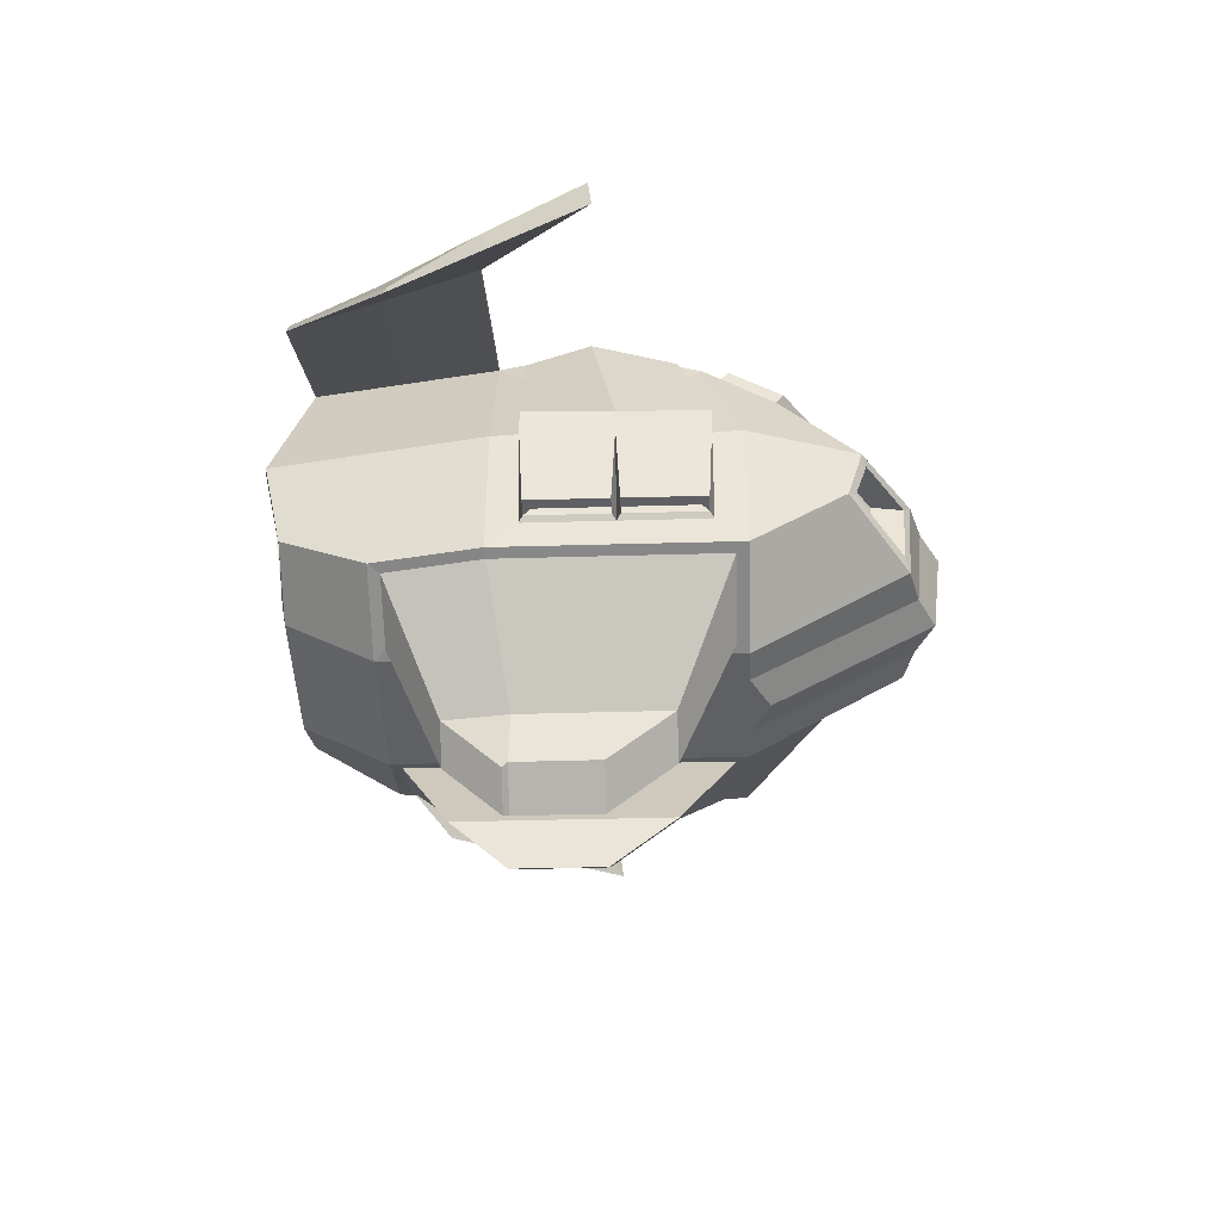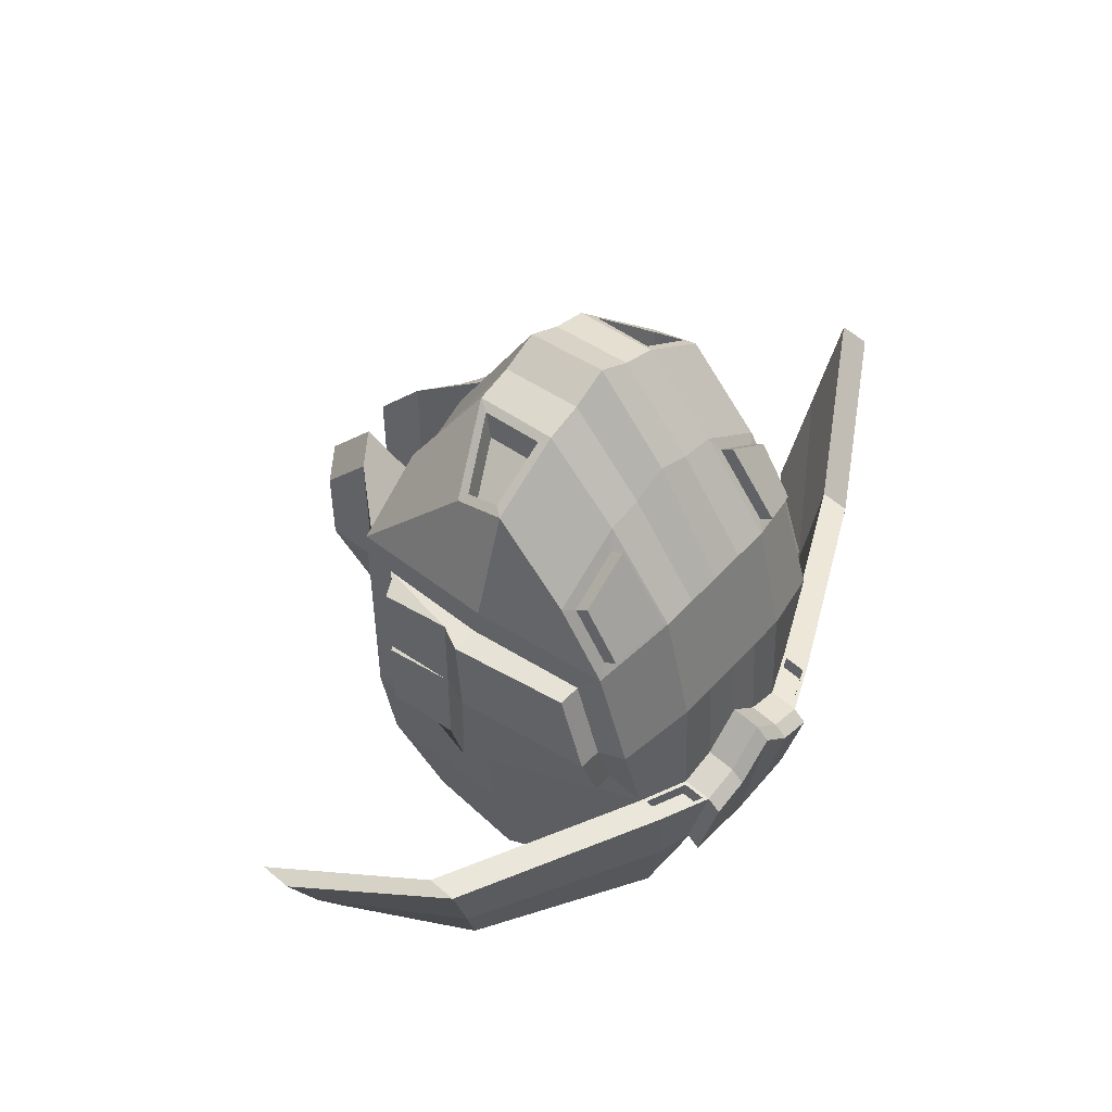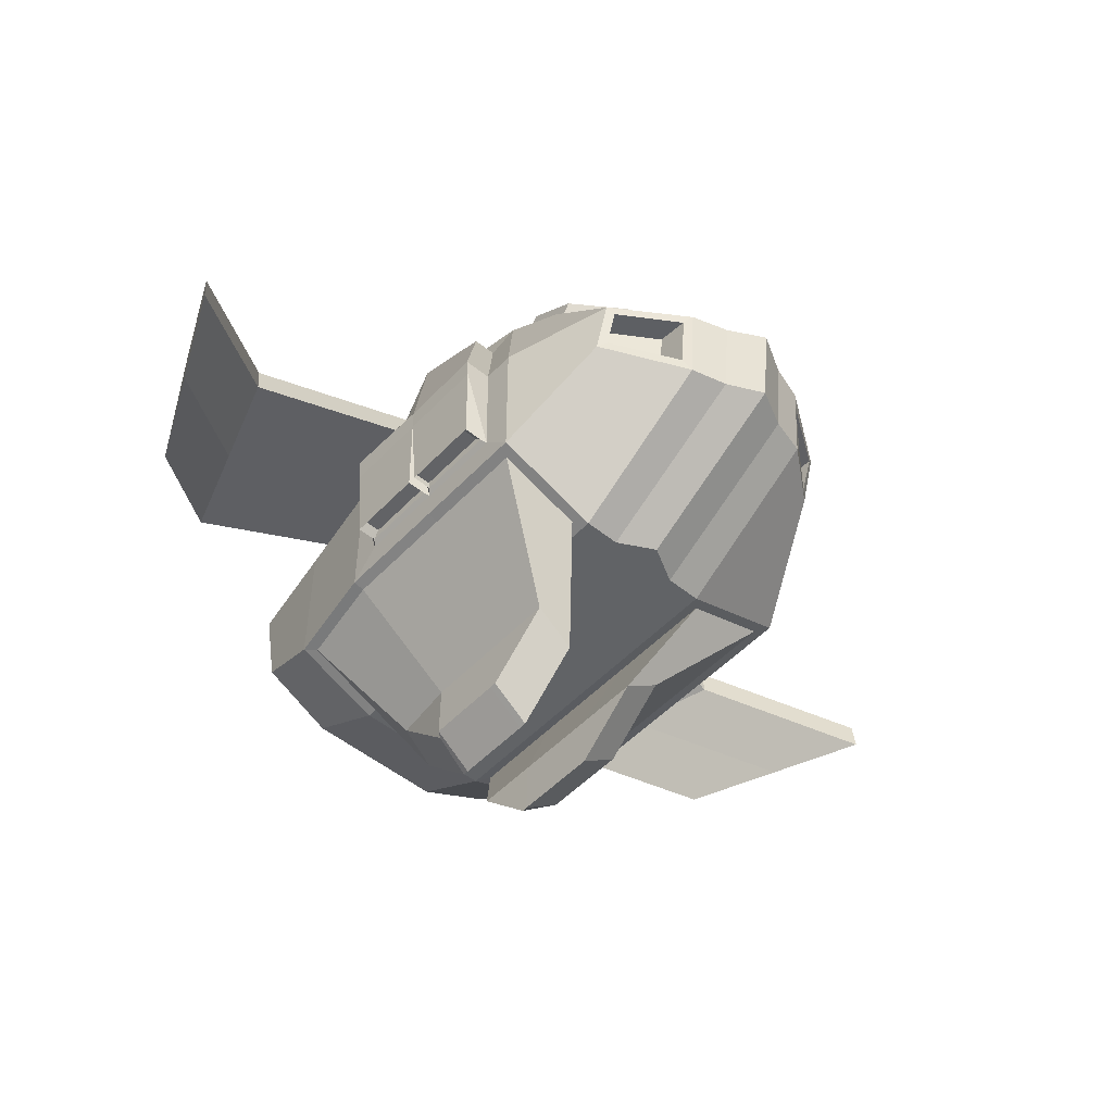
<metadata>
{"format":"obj","ext":"obj","renderer":"f3d","projection":"perspective","resolution":1024,"background":"white","views":[{"elev":-43.5,"azim":-88.1,"up":"+Y"},{"elev":51.4,"azim":130.4,"up":"+Z"},{"elev":-50.8,"azim":-41.5,"up":"+Y"}]}
</metadata>
<code>
o Cube.001_Cube.000
v -1.235 -0.5782 -0.4474
v -0.811 1.349 -0.6554
v -0.9161 -0.4013 -1.986
v -0.6219 1.175 -1.927
v 1.235 -0.5782 -0.4474
v 0.811 1.349 -0.6554
v 0.9161 -0.4013 -1.986
v 0.6219 1.175 -1.927
v -1.235 -0.5782 0.764
v -1.045 0.9083 0.5586
v 1.045 0.9083 0.5586
v 1.235 -0.5782 0.764
v -0.9445 -0.09978 1.673
v -0.9268 0.7884 1.187
v 0.9268 0.7884 1.187
v 0.9445 -0.09978 1.673
v -1.245 0.2203 -0.4474
v -0.9163 0.2043 -2.119
v 0.9163 0.2043 -2.119
v 1.245 0.2203 -0.4474
v -1.246 0.1908 0.764
v 1.246 0.1908 0.764
v -0.9514 0.1511 1.757
v 0.9514 0.1511 1.757
v 0 -0.7046 -1.973
v 0 1.257 -1.911
v 0 -1.036 -0.6525
v -0 1.471 -0.3081
v 0 -1.036 1.105
v 0 1.217 0.9691
v 0 -0.3727 2.211
v 0 0.7296 1.712
v 0 0.2167 2.281
v 0 0.2167 -2.115
v -0.584 -0.5707 -1.993
v -0.5248 1.47 -0.6554
v -0.5748 1.146 1.002
v -0.5723 0.7838 1.44
v -0.5495 0.1521 2.018
v -0.5839 1.175 -1.927
v -0.5 -1.036 -0.6525
v -0.5745 -1.01 0.8902
v -0.5557 -0.2818 1.993
v -0.5 0.2167 -2.115
v 0.5839 1.175 -1.927
v 0.5 -1.036 -0.6525
v 0.5745 -1.01 0.8902
v 0.5557 -0.2818 1.993
v 0.5 0.2167 -2.115
v 0.584 -0.5707 -1.993
v 0.5248 1.47 -0.6554
v 0.5748 1.146 1.002
v 0.5723 0.7838 1.44
v 0.5495 0.1521 2.018
v -1.053 1.1 -0.003813
v 1.053 1.1 -0.003813
v 1.235 -0.5782 0.1583
v -1.235 -0.5782 0.1583
v 0 -1.036 0.1583
v 0 1.419 0.1583
v -0.5745 -1.01 0.1583
v -0.5 1.419 0.1583
v 0.5 1.419 0.1583
v 0.5745 -1.01 0.1583
v -1.055 -0.8091 -1.305
v -0.7602 1.284 -1.282
v 1.055 -0.8091 -1.305
v 0.7602 1.284 -1.282
v 1.118 0.2167 -1.384
v -1.118 0.2167 -1.384
v 0 -1.036 -1.384
v -0.5746 -1.011 -1.305
v 0.5746 -1.011 -1.305
v -0.7602 1.439 -1.304
v -0.6845 1.309 -1.893
v 0.5 1.309 -1.893
v 0.6845 1.309 -1.893
v 0.7602 1.439 -1.304
v 0.811 1.5 -0.6716
v -0.5248 1.621 -0.6716
v -0.811 1.5 -0.6716
v -0.5 1.309 -1.893
v 0 1.309 -1.893
v 0.5248 1.621 -0.6716
v -0 1.675 -0.33
v -0 1.519 -1.336
v -0.5 1.51 -1.304
v 0.5 1.51 -1.304
v -0.5 1.454 -0.6525
v -0.9176 1.102 -0.4469
v -0.8358 1.516 -0.6744
v 0.9176 1.102 -0.4469
v 0.5 1.454 -0.6525
v 0.5 1.659 -0.6744
v 0.8358 1.516 -0.6744
v -0.5 1.659 -0.6744
v -0.5248 1.457 -0.7785
v -0.811 1.335 -0.7785
v -0.811 1.486 -0.7946
v 0.811 1.335 -0.7785
v 0.5248 1.457 -0.7785
v 0.5248 1.608 -0.7946
v 0.811 1.486 -0.7946
v -0.5248 1.608 -0.7946
v -0.25 1.257 -1.911
v -0.25 -1.036 -0.6525
v -0.25 -1.036 0.9691
v -0.25 -0.3727 2.087
v -0.25 0.2167 -2.115
v -0.25 -0.7046 -1.973
v -0.25 1.462 -0.5637
v -0.25 1.217 0.9691
v -0.25 0.7296 1.612
v -0.25 0.2167 2.145
v -0.25 1.419 0.1583
v -0.25 -1.036 0.1583
v -0.25 -1.036 -1.384
v -0.25 1.309 -1.893
v -0.25 1.667 -0.5856
v -0.25 1.514 -1.32
v 0.25 -0.7046 -1.973
v 0.25 1.462 -0.5637
v 0.25 1.217 0.9691
v 0.25 0.7296 1.612
v 0.25 0.2167 2.145
v 0.25 1.257 -1.911
v 0.25 -1.036 -0.6525
v 0.25 -1.036 0.9691
v 0.25 -0.3727 2.087
v 0.25 0.2167 -2.115
v 0.25 -1.036 0.1583
v 0.25 1.419 0.1583
v 0.25 -1.036 -1.384
v 0.25 1.667 -0.5856
v 0.25 1.309 -1.893
v 0.25 1.514 -1.32
v 0.25 1.76 -0.6651
v -0 1.768 -0.4095
v -0 1.611 -1.415
v -0.25 1.76 -0.6651
v -0.5 1.751 -0.7539
v -0.5 1.603 -1.383
v 0.5 1.603 -1.383
v 0.5 1.751 -0.7539
v -0.25 1.607 -1.399
v 0.25 1.607 -1.399
v -1.235 0.2167 -0.6525
v -0.8358 1.311 -0.6525
v 1.235 0.2167 -0.6525
v 1.161 -0.8101 -0.6466
v -1.235 0.2167 0.9691
v -0.9244 1.033 0.8278
v 1.235 0.2167 0.9691
v 1.161 -0.8089 0.8902
v -1 1.295 0.03727
v 1 1.295 0.03727
v 0.8358 1.311 -0.6525
v 1.161 -0.8089 0.1583
v -1.161 -0.8089 0.1583
v -1.161 -0.8089 0.8902
v -1.161 -0.8101 -0.6466
v 0.9244 1.033 0.8278
v -1.426 0.2144 0.1586
v -1.438 0.1885 0.7643
v 1.426 0.2144 0.1586
v 1.438 0.1885 0.7643
v -1.437 0.218 -0.4471
v 1.437 0.218 -0.4471
v 1.371 0.03727 0.2013
v -1.215 1.097 -0.003479
v -1.426 0.05129 0.1586
v 1.215 1.097 -0.003479
v -1.059 1.099 -0.4465
v 1.371 0.03727 -0.4043
v -1.207 0.9059 0.559
v 1.371 0.03727 0.807
v 1.059 1.099 -0.4465
v -1.426 0.05129 0.7643
v -1.426 0.05129 -0.4471
v 1.207 0.9059 0.559
v -0.5 1.217 0.9691
v -1 1.063 0.7271
v -0.5 0.7296 1.57
v -1 0.7296 1.205
v 1 1.063 0.7271
v 1 0.7296 1.205
v 0.5 1.217 0.9691
v 0.5 0.7296 1.57
v -0.5748 1.242 1.075
v -0.9244 1.129 0.9009
v -0.5723 0.88 1.513
v -0.9268 0.8846 1.26
v 0.9244 1.129 0.9009
v 0.9268 0.8846 1.26
v 0.5748 1.242 1.075
v 0.5723 0.88 1.513
v 1 0.2167 1.729
v 1 -0.1427 1.623
v 0.5 -0.3727 2.021
v -1 -0.1427 1.623
v -1 0.2167 1.729
v -0.5 0.2167 2.067
v -0.5 -0.3727 2.021
v 0.5 0.2167 2.067
v 0.9514 0.1857 1.54
v 0.9445 -0.06519 1.457
v 0.5557 -0.2473 1.776
v -0.9445 -0.06519 1.457
v -0.9514 0.1857 1.54
v -0.5495 0.1866 1.802
v -0.5557 -0.2473 1.776
v 0.5495 0.1866 1.802
v -0.2082 -0.6633 -1.98
v -0.2082 0.1753 -2.109
v -0.04183 0.1753 -2.109
v -0.04183 -0.6633 -1.98
v -0.2082 0.2577 -2.107
v -0.2082 1.216 -1.919
v -0.04183 1.216 -1.919
v -0.04183 0.2577 -2.107
v 0.2918 -0.6633 -1.98
v 0.2918 0.1753 -2.109
v 0.4582 0.1753 -2.109
v 0.4582 -0.6633 -1.98
v 0.2918 0.2577 -2.107
v 0.2918 1.216 -1.919
v 0.4582 1.216 -1.919
v 0.4582 0.2577 -2.107
v -0.4582 0.2577 -2.107
v -0.4582 1.216 -1.919
v -0.2918 1.216 -1.919
v -0.2918 0.2577 -2.107
v -0.4582 -0.6633 -1.98
v -0.4582 0.1753 -2.109
v -0.2918 0.1753 -2.109
v -0.2918 -0.6633 -1.98
v 0.04183 0.2577 -2.107
v 0.04183 1.216 -1.919
v 0.2082 1.216 -1.919
v 0.2082 0.2577 -2.107
v 0.04183 -0.6633 -1.98
v 0.04183 0.1753 -2.109
v 0.2082 0.1753 -2.109
v 0.2082 -0.6633 -1.98
v -0.2082 0.171 -1.898
v -0.2082 -0.6676 -1.769
v -0.04183 -0.6676 -1.769
v -0.04183 0.171 -1.898
v -0.2082 1.212 -1.709
v -0.2082 0.2534 -1.896
v -0.04183 0.2534 -1.896
v -0.04183 1.212 -1.709
v 0.2918 0.171 -1.898
v 0.2918 -0.6676 -1.769
v 0.4582 -0.6676 -1.769
v 0.4582 0.171 -1.898
v 0.2918 1.212 -1.709
v 0.2918 0.2534 -1.896
v 0.4582 0.2534 -1.896
v 0.4582 1.212 -1.709
v -0.4582 1.212 -1.709
v -0.4582 0.2534 -1.896
v -0.2918 0.2534 -1.896
v -0.2918 1.212 -1.709
v -0.4582 0.171 -1.898
v -0.4582 -0.6676 -1.769
v -0.2918 -0.6676 -1.769
v -0.2918 0.171 -1.898
v 0.04183 1.212 -1.709
v 0.04183 0.2534 -1.896
v 0.2082 0.2534 -1.896
v 0.2082 1.212 -1.709
v 0.04183 0.171 -1.898
v 0.04183 -0.6676 -1.769
v 0.2082 -0.6676 -1.769
v 0.2082 0.171 -1.898
v -1 0.2167 -2.115
v -1 -0.4519 -1.973
v -0.5 -0.7046 -1.973
v 0.5 1.257 -1.911
v 0.6845 1.257 -1.911
v 1 0.2167 -2.115
v 1 -0.4519 -1.973
v -0.6845 1.257 -1.911
v -0.5 1.257 -1.911
v -0.5839 0.217 -2.113
v 0.5 -0.7046 -1.973
v 0.5839 0.217 -2.113
v 0.5839 0.2158 -1.934
v 0.9163 0.2032 -1.94
v -0.9163 0.2032 -1.94
v -0.5839 0.2158 -1.934
v -0.9161 -0.4025 -1.807
v -0.584 -0.5718 -1.814
v 0.5839 1.174 -1.748
v 0.6219 1.174 -1.748
v 0.9161 -0.4025 -1.807
v -0.6219 1.174 -1.748
v -0.5839 1.174 -1.748
v 0.584 -0.5718 -1.814
v -1.264 -0.5431 -0.4187
v -1.264 -0.5431 0.1297
v -1.397 -0.5447 0.1299
v -1.397 -0.5447 -0.4185
v -1.264 -0.5431 0.187
v -1.264 -0.5431 0.7353
v -1.397 -0.5447 0.7356
v -1.397 -0.5447 0.1872
v 1.264 -0.5431 0.7353
v 1.264 -0.5431 0.187
v 1.397 -0.4694 0.1872
v 1.397 -0.4694 0.7356
v 1.264 -0.5431 0.1297
v 1.264 -0.5431 -0.4187
v 1.397 -0.4694 -0.4185
v 1.397 -0.4694 0.1299
v 1.229 -0.4417 0.6706
v 1.229 -0.4417 0.1838
v 1.321 -0.368 0.6708
v 1.321 -0.368 0.184
v 1.229 -0.4417 0.1329
v 1.229 -0.4417 -0.3539
v 1.321 -0.368 0.1331
v 1.321 -0.368 -0.3537
v -1.118 -0.7833 -1.384
v -1.235 -0.7833 -0.6525
v 0.5 -1.036 0.9691
v 1.235 -0.7833 0.9691
v 1.235 -0.7833 0.1583
v 1.235 -0.7833 -0.6525
v -1.235 -0.7833 0.1583
v -1.235 -0.7833 0.9691
v -0.5 -1.036 0.9691
v -0.5 -1.036 -1.384
v -0.5742 -1.009 -0.6525
v -0.5 -1.036 0.1583
v 0.5 -1.036 0.1583
v 0.5 -1.036 -1.384
v 0.5742 -1.009 -0.6525
v 1.118 -0.7833 -1.384
v 0.2601 -1.721 -0.5163
v 0.526 -1.521 -0.5124
v -0.526 -1.521 -0.5124
v -0.2601 -1.721 -0.5163
v -0.2602 -1.722 0.02171
v -0.5258 -1.52 0.02171
v 0.5258 -1.52 0.02171
v 0.2602 -1.722 0.02171
v -0.4778 -1.52 -0.9492
v 0.2602 -1.722 0.5074
v 0.5258 -1.52 0.5074
v -0.5258 -1.52 0.5074
v -0.2602 -1.722 0.5074
v -0.2603 -1.722 -0.9493
v 0.2603 -1.722 -0.9493
v 0.4778 -1.52 -0.9492
v 0.2601 -2.101 -0.5219
v 0.526 -1.902 -0.518
v -0.526 -1.902 -0.518
v -0.2601 -2.101 -0.5219
v -0.2602 -2.102 0.01609
v -0.5258 -1.9 0.01609
v 0.5258 -1.9 0.01609
v 0.2602 -2.102 0.01609
v -0.4778 -1.901 -0.5594
v 0.2602 -2.102 0.06465
v 0.5258 -1.9 0.06465
v -0.5258 -1.9 0.06465
v -0.2602 -2.102 0.06465
v -0.2603 -2.102 -0.5595
v 0.2603 -2.102 -0.5595
v 0.4778 -1.901 -0.5594
v -2.048 0.6023 -1.282
v -1.844 0.5753 -1.911
v 2.048 0.6023 -1.282
v 2.252 0.6293 -0.6525
v -2.252 0.6293 -0.6525
v -2.252 0.8339 -0.6744
v 1.844 0.5753 -1.911
v -1.844 0.6268 -1.893
v -2.048 0.7569 -1.304
v 2.048 0.7569 -1.304
v 1.844 0.6268 -1.893
v 2.252 0.8339 -0.6744
v -2.888 0.03211 -0.5532
v -2.6 0.005111 -1.183
v 2.888 0.03211 -0.5532
v 3.175 0.05911 0.07609
v -3.175 0.05911 0.07609
v -3.175 0.2638 0.05419
v 2.6 0.005111 -1.183
v -2.6 0.05665 -1.165
v -2.888 0.1867 -0.5751
v 2.888 0.1867 -0.5751
v 2.6 0.05665 -1.165
v 3.175 0.2638 0.05419
v -1.27 -0.4902 -0.3706
v -1.27 -0.4902 0.1321
v -1.392 -0.49 -0.3704
v -1.392 -0.49 0.1323
v -1.27 -0.4902 0.1846
v -1.27 -0.4902 0.6872
v -1.392 -0.49 0.1848
v -1.392 -0.49 0.6874
f 70 66 284 277
f 8 19 290 296
f 69 68 157 149
f 62 155 182 181
f 150 158 347 342
f 111 28 85 119
f 153 185 186 197
f 307 308 403 404
f 90 17 167 173
f 158 154 351 347
f 202 183 184 201
f 327 328 198 199
f 151 332 200 201
f 15 162 193 194
f 182 151 201 184
f 39 23 209 210
f 302 303 400 398
f 314 315 324 322
f 328 153 197 198
f 340 69 149 330
f 286 35 294 292
f 325 70 277 278
f 228 225 258 259
f 129 125 33 31
f 123 30 32 124
f 107 29 31 108
f 125 124 32 33
f 116 59 29 107
f 68 281 379 375
f 117 71 27 106
f 132 60 30 123
f 219 220 251 252
f 35 3 293 294
f 154 47 350 351
f 339 73 355 341
f 332 333 203 200
f 288 45 295 289
f 108 114 202 203
f 112 181 183 113
f 114 113 183 202
f 122 93 94 134
f 115 62 181 112
f 156 63 187 185
f 126 26 83 135
f 197 186 188 204
f 38 37 189 191
f 43 39 210 211
f 239 240 271 272
f 128 327 199 129
f 131 337 327 128
f 133 338 46 127
f 225 226 257 258
f 127 46 337 131
f 157 93 63 156
f 111 89 62 115
f 73 67 356 355
f 122 28 60 132
f 106 27 59 116
f 312 309 317 319
f 56 11 180 172
f 161 65 349 343
f 92 56 172 177
f 55 90 173 170
f 89 148 155 62
f 121 287 338 133
f 91 74 381 378
f 281 77 383 379
f 278 279 334 325
f 110 25 71 117
f 281 280 76 77
f 326 147 70 325
f 283 282 69 340
f 6 79 103 100
f 287 283 340 338
f 282 281 68 69
f 147 148 66 70
f 87 74 91 96
f 96 119 140 141
f 88 136 146 143
f 78 88 94 95
f 77 76 88 78
f 118 82 87 120
f 135 83 86 136
f 82 75 74 87
f 105 285 82 118
f 79 84 102 103
f 285 284 75 82
f 75 284 374 380
f 36 2 148 89
f 2 81 91 148
f 6 51 93 157
f 51 84 94 93
f 79 6 157 95
f 81 80 96 91
f 84 79 95 94
f 80 36 89 96
f 101 100 103 102
f 98 97 104 99
f 51 6 100 101
f 2 36 97 98
f 36 80 104 97
f 80 81 99 104
f 84 51 101 102
f 81 2 98 99
f 26 105 118 83
f 83 118 120 86
f 120 87 142 145
f 279 110 117 334
f 41 106 116 336
f 28 111 115 60
f 60 115 112 30
f 33 32 113 114
f 30 112 113 32
f 31 33 114 108
f 218 219 252 249
f 334 117 106 41
f 336 116 107 333
f 333 107 108 203
f 238 239 272 269
f 89 111 119 96
f 76 135 136 88
f 134 94 144 137
f 25 121 133 71
f 93 122 132 63
f 27 127 131 59
f 220 217 250 251
f 71 133 127 27
f 59 131 128 29
f 29 128 129 31
f 240 237 270 271
f 280 126 135 76
f 28 122 134 85
f 63 132 123 187
f 204 188 124 125
f 187 123 124 188
f 199 204 125 129
f 146 139 138 137
f 145 142 141 140
f 139 145 140 138
f 143 146 137 144
f 136 86 139 146
f 85 134 137 138
f 94 88 143 144
f 119 85 138 140
f 86 120 145 139
f 87 96 141 142
f 17 90 148 147
f 20 5 330 149
f 10 21 151 182
f 12 22 153 328
f 55 10 182 155
f 56 92 157 156
f 5 57 329 330
f 9 58 331 332
f 1 17 147 326
f 92 20 149 157
f 21 9 332 151
f 22 11 185 153
f 90 55 155 148
f 11 56 156 185
f 57 12 328 329
f 58 1 326 331
f 165 172 180 166
f 163 171 178 164
f 170 163 164 175
f 169 165 166 176
f 174 168 165 169
f 173 167 163 170
f 167 179 171 163
f 168 177 172 165
f 17 1 179 167
f 5 20 168 174
f 20 92 177 168
f 21 10 175 164
f 9 21 164 178
f 22 12 176 166
f 11 22 166 180
f 10 55 170 175
f 152 37 181 182
f 38 14 184 183
f 162 15 186 185
f 14 152 182 184
f 37 38 183 181
f 52 162 185 187
f 15 53 188 186
f 53 52 187 188
f 189 190 192 191
f 193 195 196 194
f 37 152 190 189
f 52 53 196 195
f 162 52 195 193
f 152 14 192 190
f 14 38 191 192
f 53 15 194 196
f 24 16 198 197
f 16 48 199 198
f 13 23 201 200
f 23 39 202 201
f 43 13 200 203
f 39 43 203 202
f 54 24 197 204
f 48 54 204 199
f 211 210 209 208
f 206 205 212 207
f 48 16 206 207
f 24 54 212 205
f 13 43 211 208
f 23 13 208 209
f 16 24 205 206
f 54 48 207 212
f 110 109 214 213
f 109 34 215 214
f 34 25 216 215
f 25 110 213 216
f 109 105 218 217
f 105 26 219 218
f 26 34 220 219
f 34 109 217 220
f 121 130 222 221
f 130 49 223 222
f 49 287 224 223
f 287 121 221 224
f 130 126 226 225
f 126 280 227 226
f 280 49 228 227
f 49 130 225 228
f 44 285 230 229
f 285 105 231 230
f 105 109 232 231
f 109 44 229 232
f 279 44 234 233
f 44 109 235 234
f 109 110 236 235
f 110 279 233 236
f 34 26 238 237
f 26 126 239 238
f 126 130 240 239
f 130 34 237 240
f 25 34 242 241
f 34 130 243 242
f 130 121 244 243
f 121 25 241 244
f 246 245 248 247
f 250 249 252 251
f 254 253 256 255
f 258 257 260 259
f 262 261 264 263
f 266 265 268 267
f 270 269 272 271
f 274 273 276 275
f 226 227 260 257
f 233 234 265 266
f 213 214 245 246
f 227 228 259 260
f 236 233 266 267
f 216 213 246 247
f 234 235 268 265
f 214 215 248 245
f 241 242 273 274
f 221 222 253 254
f 235 236 267 268
f 215 216 247 248
f 244 241 274 275
f 224 221 254 255
f 242 243 276 273
f 222 223 256 253
f 229 230 261 262
f 243 244 275 276
f 223 224 255 256
f 232 229 262 263
f 230 231 264 261
f 237 238 269 270
f 217 218 249 250
f 231 232 263 264
f 18 3 278 277
f 3 35 279 278
f 8 45 280 281
f 7 19 282 283
f 4 18 277 284
f 19 8 281 282
f 40 4 284 285
f 286 40 285 44
f 35 286 44 279
f 50 7 283 287
f 288 50 287 49
f 45 288 49 280
f 289 295 296 290
f 300 289 290 297
f 291 298 299 292
f 293 291 292 294
f 45 8 296 295
f 7 50 300 297
f 4 40 299 298
f 19 7 297 290
f 50 288 289 300
f 3 18 291 293
f 40 286 292 299
f 18 4 298 291
f 1 58 302 301
f 58 171 303 302
f 171 179 304 303
f 179 1 301 304
f 58 9 306 305
f 9 178 307 306
f 178 171 308 307
f 171 58 305 308
f 12 57 310 309
f 57 169 311 310
f 169 176 312 311
f 176 12 309 312
f 57 5 314 313
f 5 174 315 314
f 174 169 316 315
f 169 57 313 316
f 317 318 320 319
f 321 322 324 323
f 313 314 322 321
f 310 311 320 318
f 315 316 323 324
f 309 310 318 317
f 316 313 321 323
f 311 312 319 320
f 65 161 326 325
f 47 154 328 327
f 158 150 330 329
f 159 160 332 331
f 160 42 333 332
f 335 72 334 41
f 42 61 336 333
f 64 47 327 337
f 73 339 46 338
f 154 158 329 328
f 161 159 331 326
f 61 335 41 336
f 339 64 337 46
f 150 67 340 330
f 72 65 325 334
f 67 73 338 340
f 344 345 361 360
f 352 346 362 368
f 346 343 359 362
f 342 347 363 358
f 347 351 367 363
f 351 350 366 367
f 159 161 343 346
f 160 159 346 352
f 335 61 345 344
f 42 160 352 353
f 64 339 341 348
f 72 335 344 354
f 67 150 342 356
f 61 42 353 345
f 65 72 354 349
f 47 64 348 350
f 371 372 358 357
f 364 363 367 366
f 365 370 360 359
f 362 361 369 368
f 359 360 361 362
f 357 358 363 364
f 353 352 368 369
f 348 341 357 364
f 354 344 360 370
f 356 342 358 372
f 345 353 369 361
f 349 354 370 365
f 350 348 364 366
f 343 349 365 359
f 355 356 372 371
f 341 355 371 357
f 374 373 385 386
f 381 380 392 393
f 373 377 389 385
f 383 382 394 395
f 95 157 376 384
f 284 66 373 374
f 148 91 378 377
f 74 75 380 381
f 77 78 382 383
f 66 148 377 373
f 78 95 384 382
f 157 68 375 376
f 385 389 390 393
f 386 385 393 392
f 387 391 395 394
f 388 387 394 396
f 375 379 391 387
f 382 384 396 394
f 376 375 387 388
f 379 383 395 391
f 380 374 386 392
f 378 381 393 390
f 377 378 390 389
f 384 376 388 396
f 397 398 400 399
f 401 402 404 403
f 301 302 398 397
f 308 305 401 403
f 303 304 399 400
f 304 301 397 399
f 306 307 404 402
f 305 306 402 401

</code>
